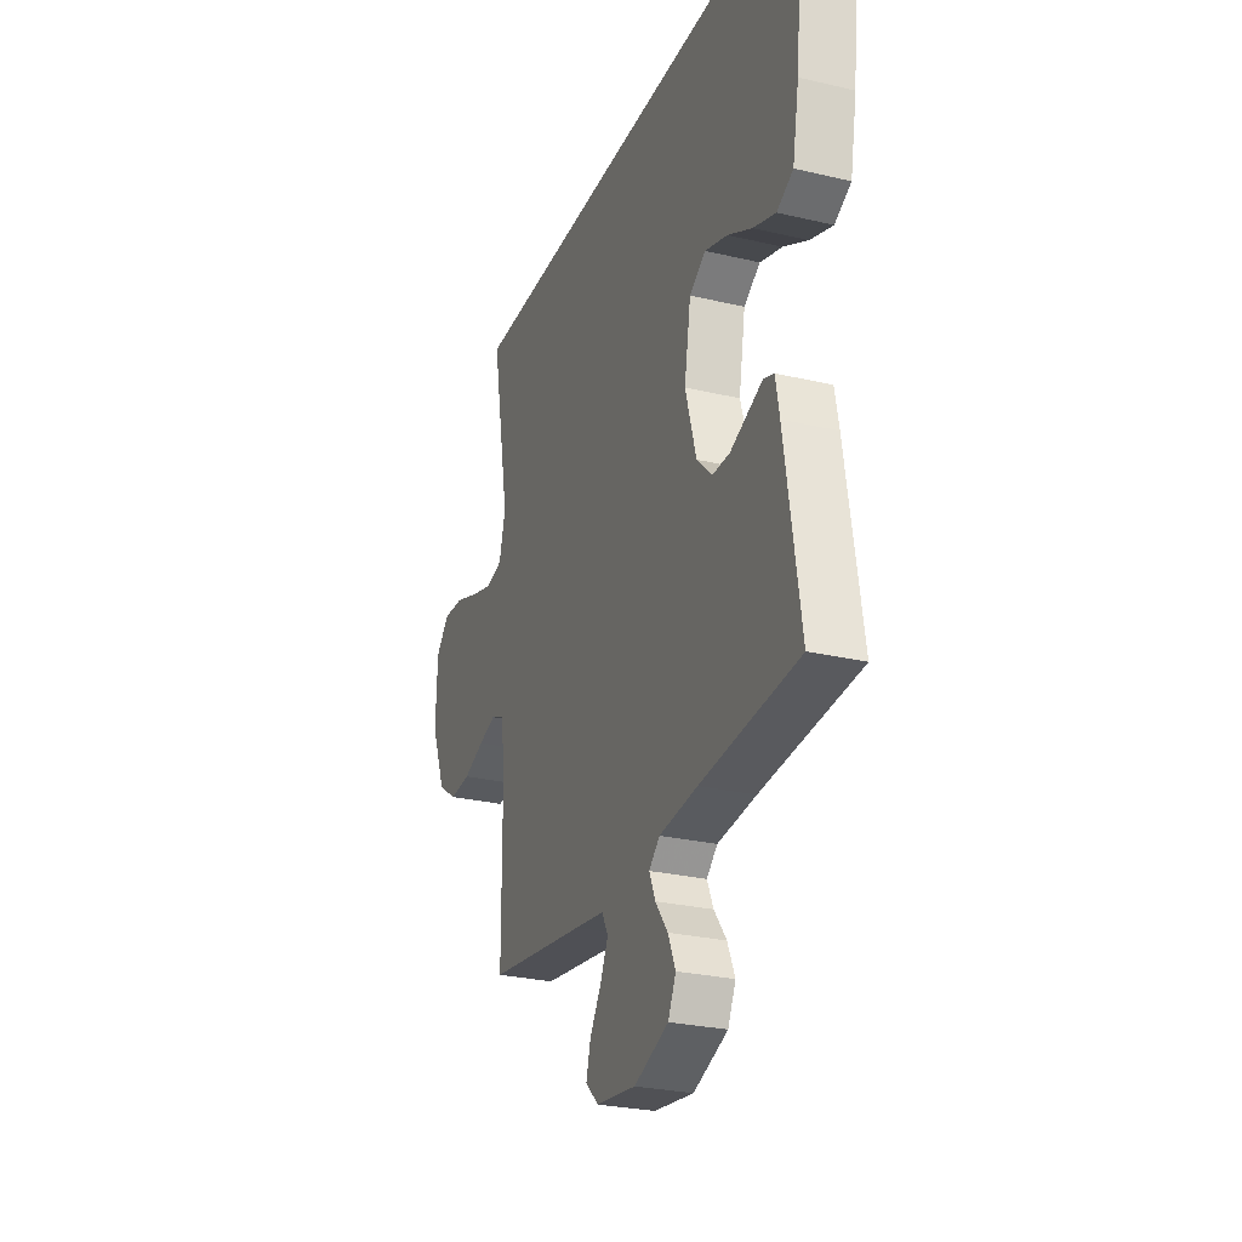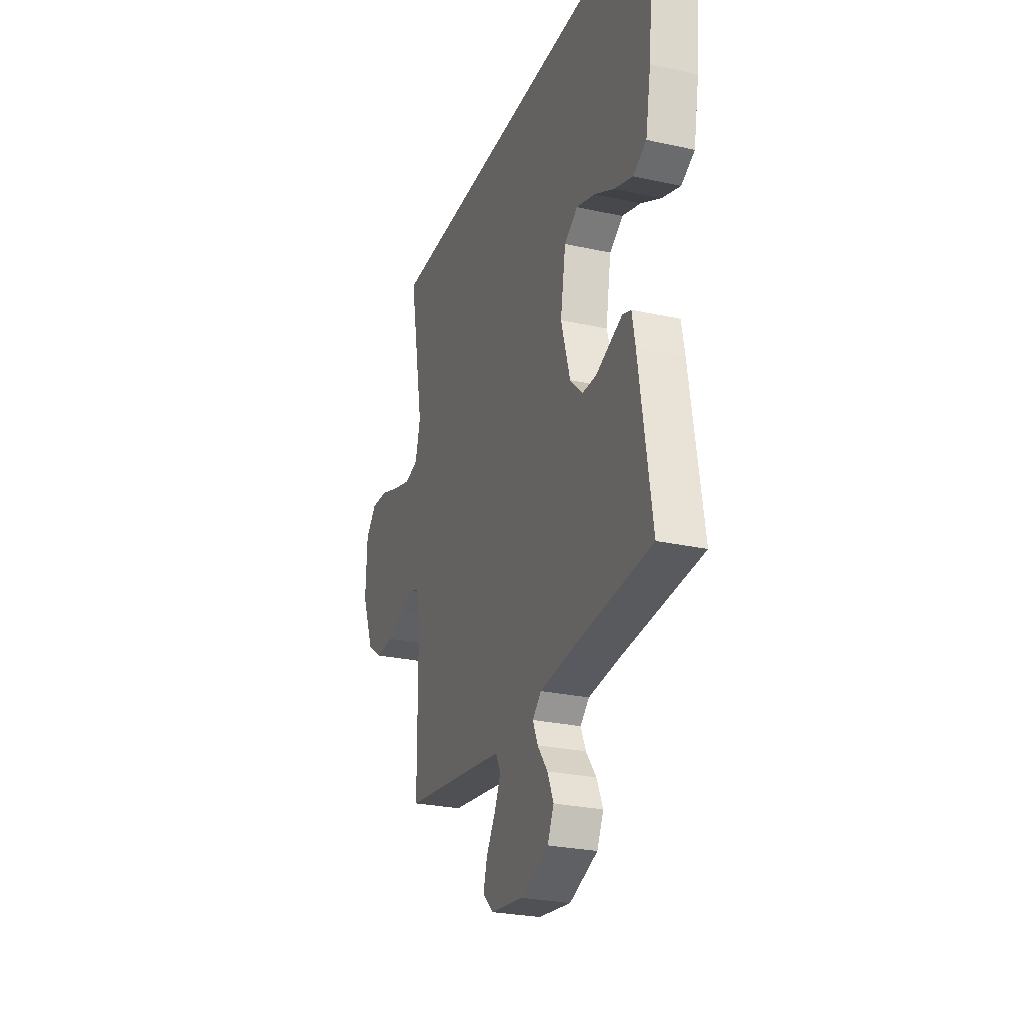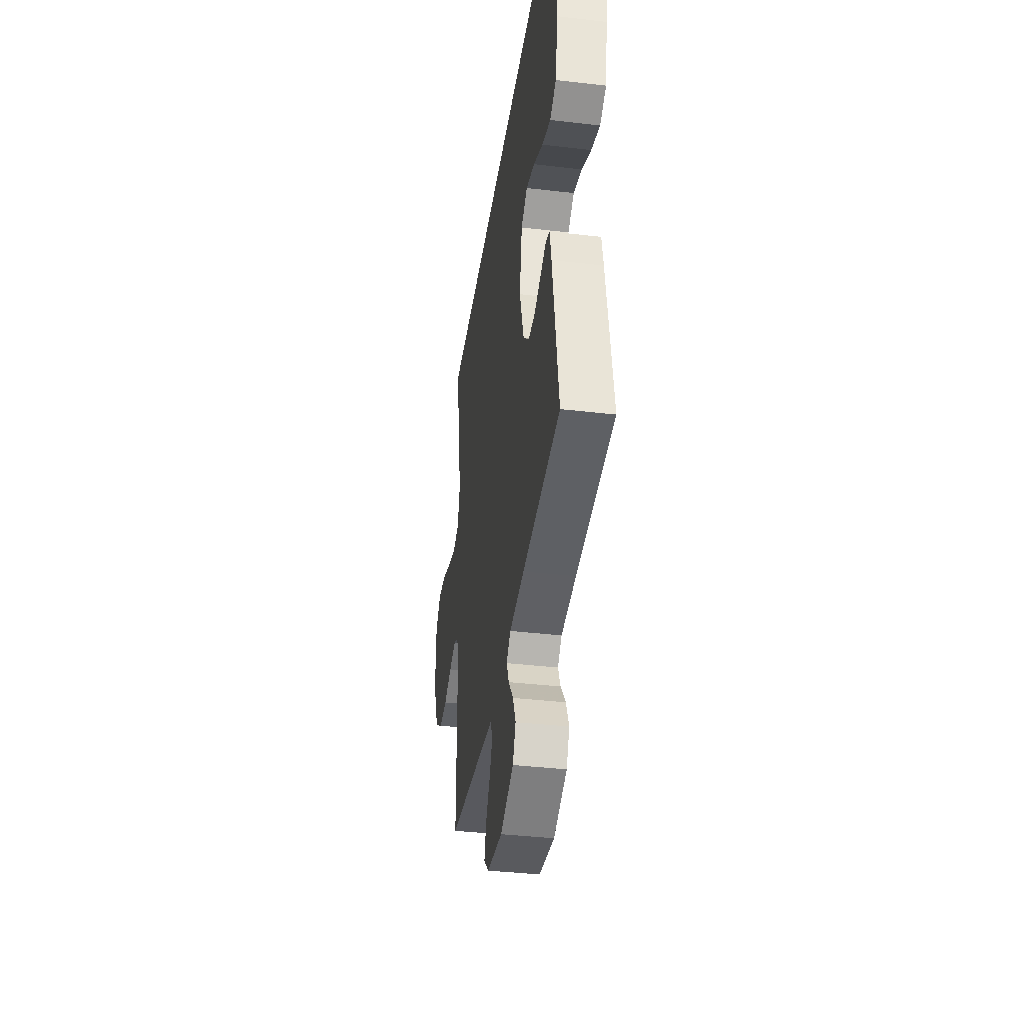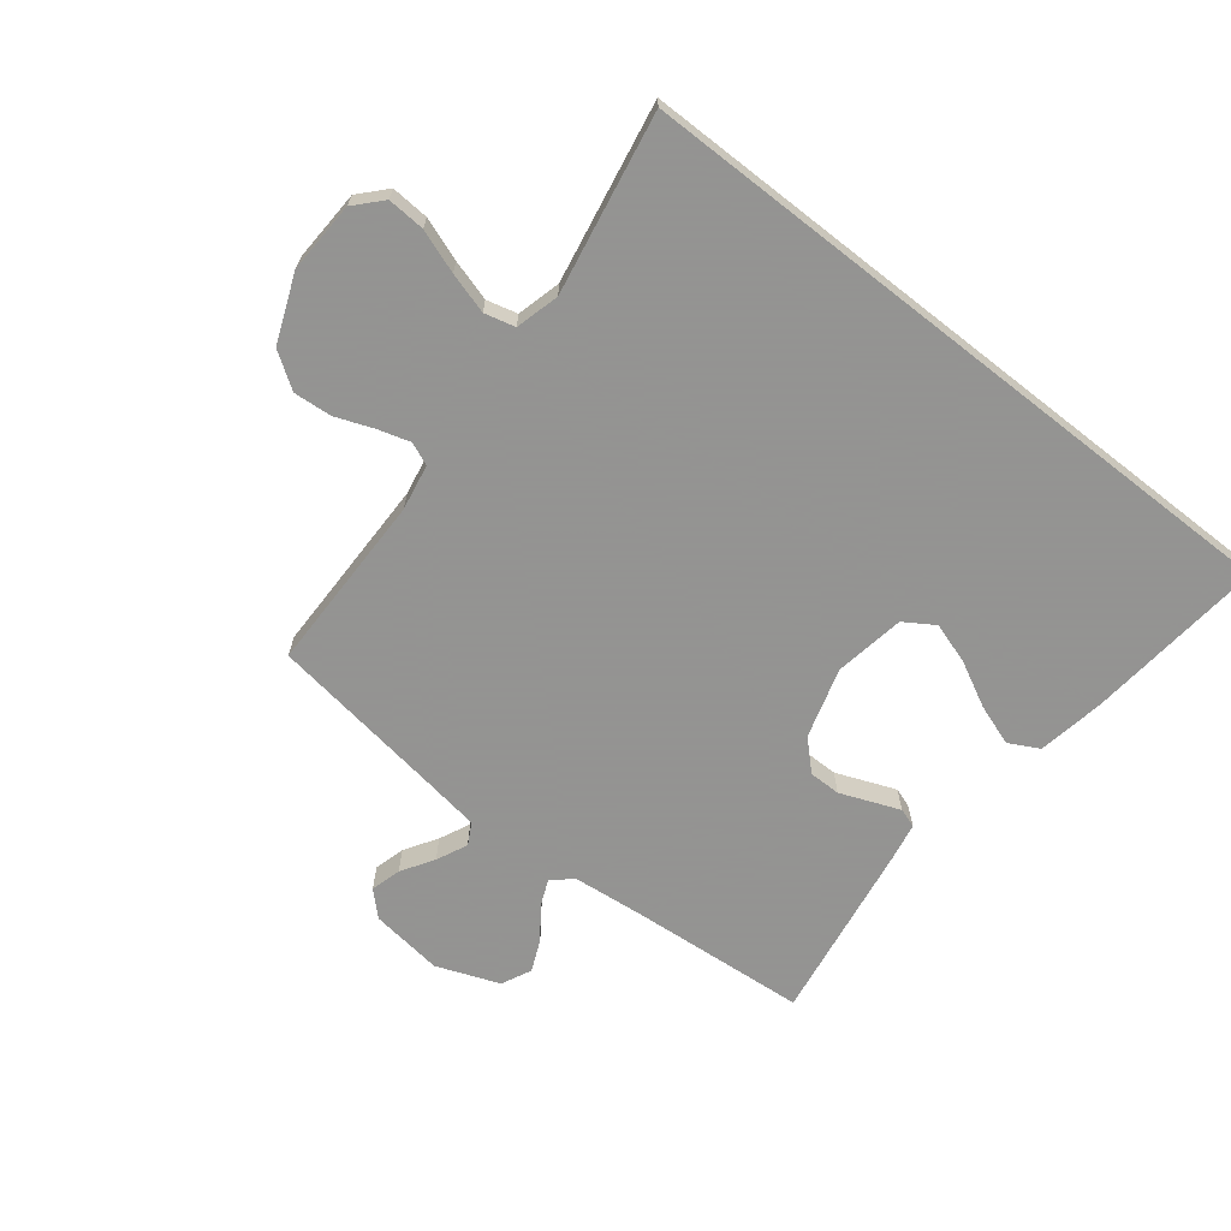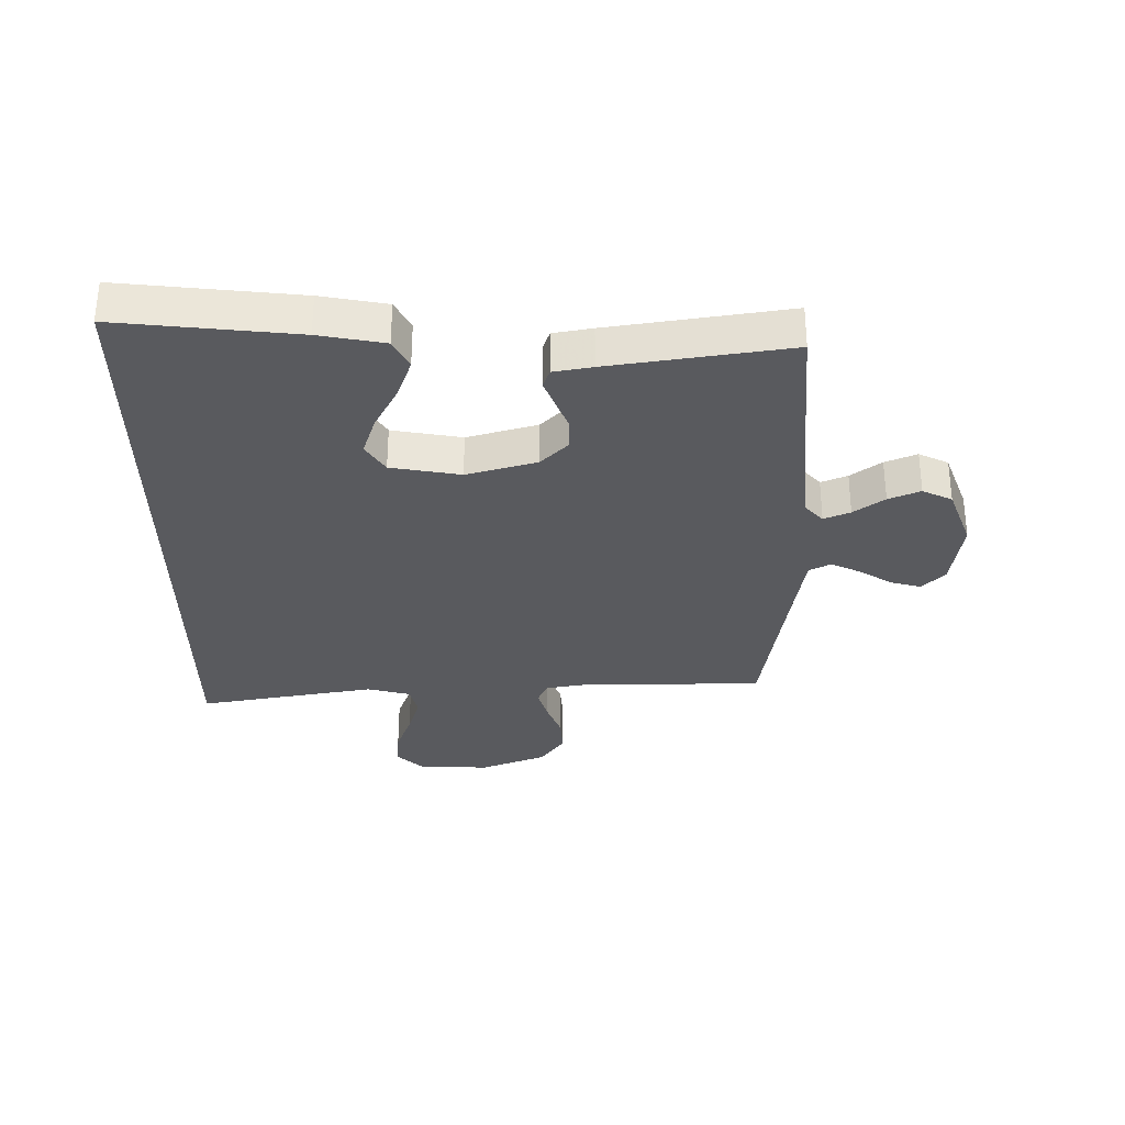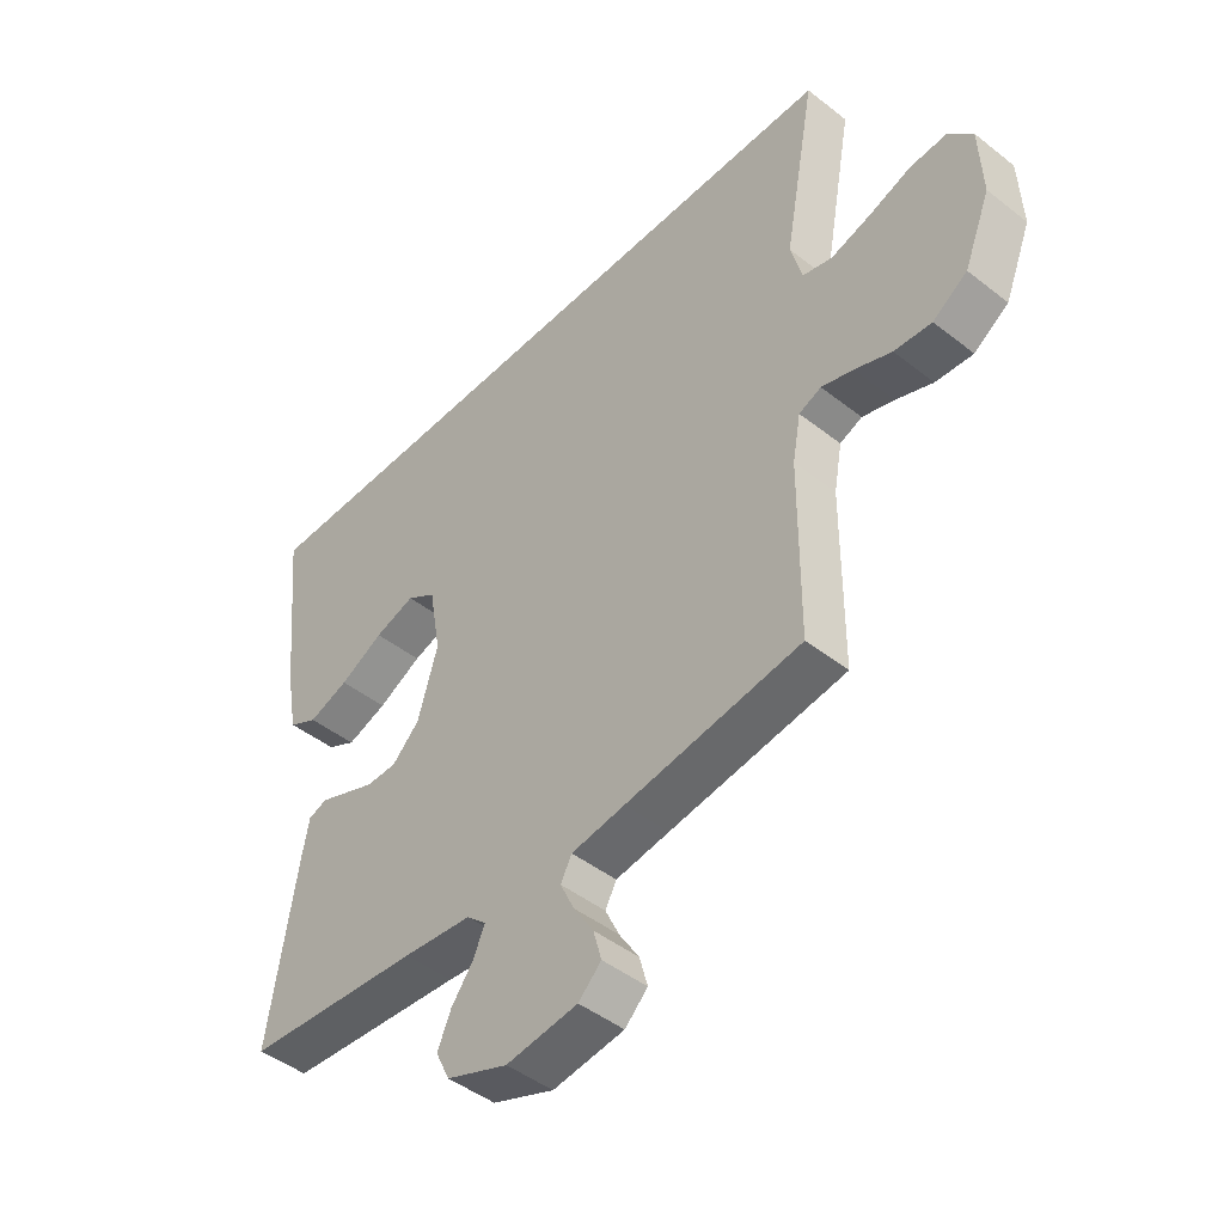
<metadata>
{"format":"obj","ext":"obj","renderer":"f3d","projection":"perspective","resolution":1024,"background":"white","views":[{"elev":-27.1,"azim":69.9,"up":"+Z"},{"elev":-26.6,"azim":70.9,"up":"+Z"},{"elev":-38.6,"azim":81.6,"up":"+Z"},{"elev":-66.9,"azim":-38.1,"up":"+Y"},{"elev":-31.6,"azim":90.1,"up":"+Y"},{"elev":-46.0,"azim":-131.9,"up":"+Z"}]}
</metadata>
<code>
v 0.56 0.07 0.5
v 0.529 0.07 0.2
v 0.509 0.07 0.09
v 0.459 0.07 0.064
v 0.39 0.07 0.088
v 0.315 0.07 0.127
v 0.246 0.07 0.149
v 0.196 0.07 0.117
v 0.176 0.07 0
v 0.21 0.07 -0.117
v 0.257 0.07 -0.163
v 0.31 0.07 -0.163
v 0.363 0.07 -0.142
v 0.409 0.07 -0.124
v 0.441 0.07 -0.135
v 0.453 0.07 -0.2
v 0.5 0.07 -0.5
v 0.2 0.07 -0.524
v 0.082 0.07 -0.536
v 0.049 0.07 -0.566
v 0.068 0.07 -0.61
v 0.106 0.07 -0.661
v 0.129 0.07 -0.714
v 0.105 0.07 -0.764
v 0 0.07 -0.804
v -0.122 0.07 -0.788
v -0.161 0.07 -0.75
v -0.147 0.07 -0.699
v -0.113 0.07 -0.645
v -0.089 0.07 -0.594
v -0.108 0.07 -0.558
v -0.2 0.07 -0.544
v -0.5 0.07 -0.5
v -0.502 0.07 -0.2
v -0.516 0.07 -0.123
v -0.554 0.07 -0.107
v -0.608 0.07 -0.123
v -0.671 0.07 -0.147
v -0.735 0.07 -0.152
v -0.794 0.07 -0.112
v -0.839 0.07 0
v -0.834 0.07 0.12
v -0.793 0.07 0.164
v -0.73 0.07 0.16
v -0.658 0.07 0.134
v -0.59 0.07 0.114
v -0.539 0.07 0.127
v -0.52 0.07 0.2
v -0.575 0.07 0.5
v 0.56 0 0.5
v 0.529 0 0.2
v 0.509 0 0.09
v 0.459 0 0.064
v 0.39 0 0.088
v 0.315 0 0.127
v 0.246 0 0.149
v 0.196 0 0.117
v 0.176 0 0
v 0.21 0 -0.117
v 0.257 0 -0.163
v 0.31 0 -0.163
v 0.363 0 -0.142
v 0.409 0 -0.124
v 0.441 0 -0.135
v 0.453 0 -0.2
v 0.5 0 -0.5
v 0.2 0 -0.524
v 0.082 0 -0.536
v 0.049 0 -0.566
v 0.068 0 -0.61
v 0.106 0 -0.661
v 0.129 0 -0.714
v 0.105 0 -0.764
v 0 0 -0.804
v -0.122 0 -0.788
v -0.161 0 -0.75
v -0.147 0 -0.699
v -0.113 0 -0.645
v -0.089 0 -0.594
v -0.108 0 -0.558
v -0.2 0 -0.544
v -0.5 0 -0.5
v -0.502 0 -0.2
v -0.516 0 -0.123
v -0.554 0 -0.107
v -0.608 0 -0.123
v -0.671 0 -0.147
v -0.735 0 -0.152
v -0.794 0 -0.112
v -0.839 0 0
v -0.834 0 0.12
v -0.793 0 0.164
v -0.73 0 0.16
v -0.658 0 0.134
v -0.59 0 0.114
v -0.539 0 0.127
v -0.52 0 0.2
v -0.575 0 0.5
f 48 49 1 2
f 47 48 2
f 46 47 2
f 43 44 45
f 42 43 45
f 41 42 45
f 40 41 45
f 39 40 45
f 38 39 45
f 37 38 45
f 36 37 45 46
f 35 36 46
f 32 33 34
f 31 32 34 35
f 27 28 29
f 26 27 29
f 25 26 29
f 24 25 29
f 23 24 29
f 22 23 29
f 21 22 29
f 20 21 29 30
f 19 20 30 31
f 16 17 18
f 15 16 18
f 14 15 18
f 13 14 18
f 12 13 18
f 11 12 18 19
f 31 35 46
f 19 31 46
f 11 19 46
f 10 11 46
f 4 5 6
f 3 4 6
f 2 3 6
f 2 6 7
f 46 2 7
f 9 10 46
f 8 9 46
f 7 8 46
f 51 50 98 97
f 51 97 96
f 51 96 95
f 94 93 92
f 94 92 91
f 94 91 90
f 94 90 89
f 94 89 88
f 94 88 87
f 94 87 86
f 95 94 86 85
f 95 85 84
f 83 82 81
f 84 83 81 80
f 78 77 76
f 78 76 75
f 78 75 74
f 78 74 73
f 78 73 72
f 78 72 71
f 78 71 70
f 79 78 70 69
f 80 79 69 68
f 67 66 65
f 67 65 64
f 67 64 63
f 67 63 62
f 67 62 61
f 68 67 61 60
f 95 84 80
f 95 80 68
f 95 68 60
f 95 60 59
f 55 54 53
f 55 53 52
f 55 52 51
f 56 55 51
f 56 51 95
f 95 59 58
f 95 58 57
f 95 57 56
f 1 50 51 2
f 2 51 52 3
f 3 52 53 4
f 4 53 54 5
f 5 54 55 6
f 6 55 56 7
f 7 56 57 8
f 8 57 58 9
f 9 58 59 10
f 10 59 60 11
f 11 60 61 12
f 12 61 62 13
f 13 62 63 14
f 14 63 64 15
f 15 64 65 16
f 16 65 66 17
f 17 66 67 18
f 18 67 68 19
f 19 68 69 20
f 20 69 70 21
f 21 70 71 22
f 22 71 72 23
f 23 72 73 24
f 24 73 74 25
f 25 74 75 26
f 26 75 76 27
f 27 76 77 28
f 28 77 78 29
f 29 78 79 30
f 30 79 80 31
f 31 80 81 32
f 32 81 82 33
f 33 82 83 34
f 34 83 84 35
f 35 84 85 36
f 36 85 86 37
f 37 86 87 38
f 38 87 88 39
f 39 88 89 40
f 40 89 90 41
f 41 90 91 42
f 42 91 92 43
f 43 92 93 44
f 44 93 94 45
f 45 94 95 46
f 46 95 96 47
f 47 96 97 48
f 48 97 98 49
f 49 98 50 1

</code>
